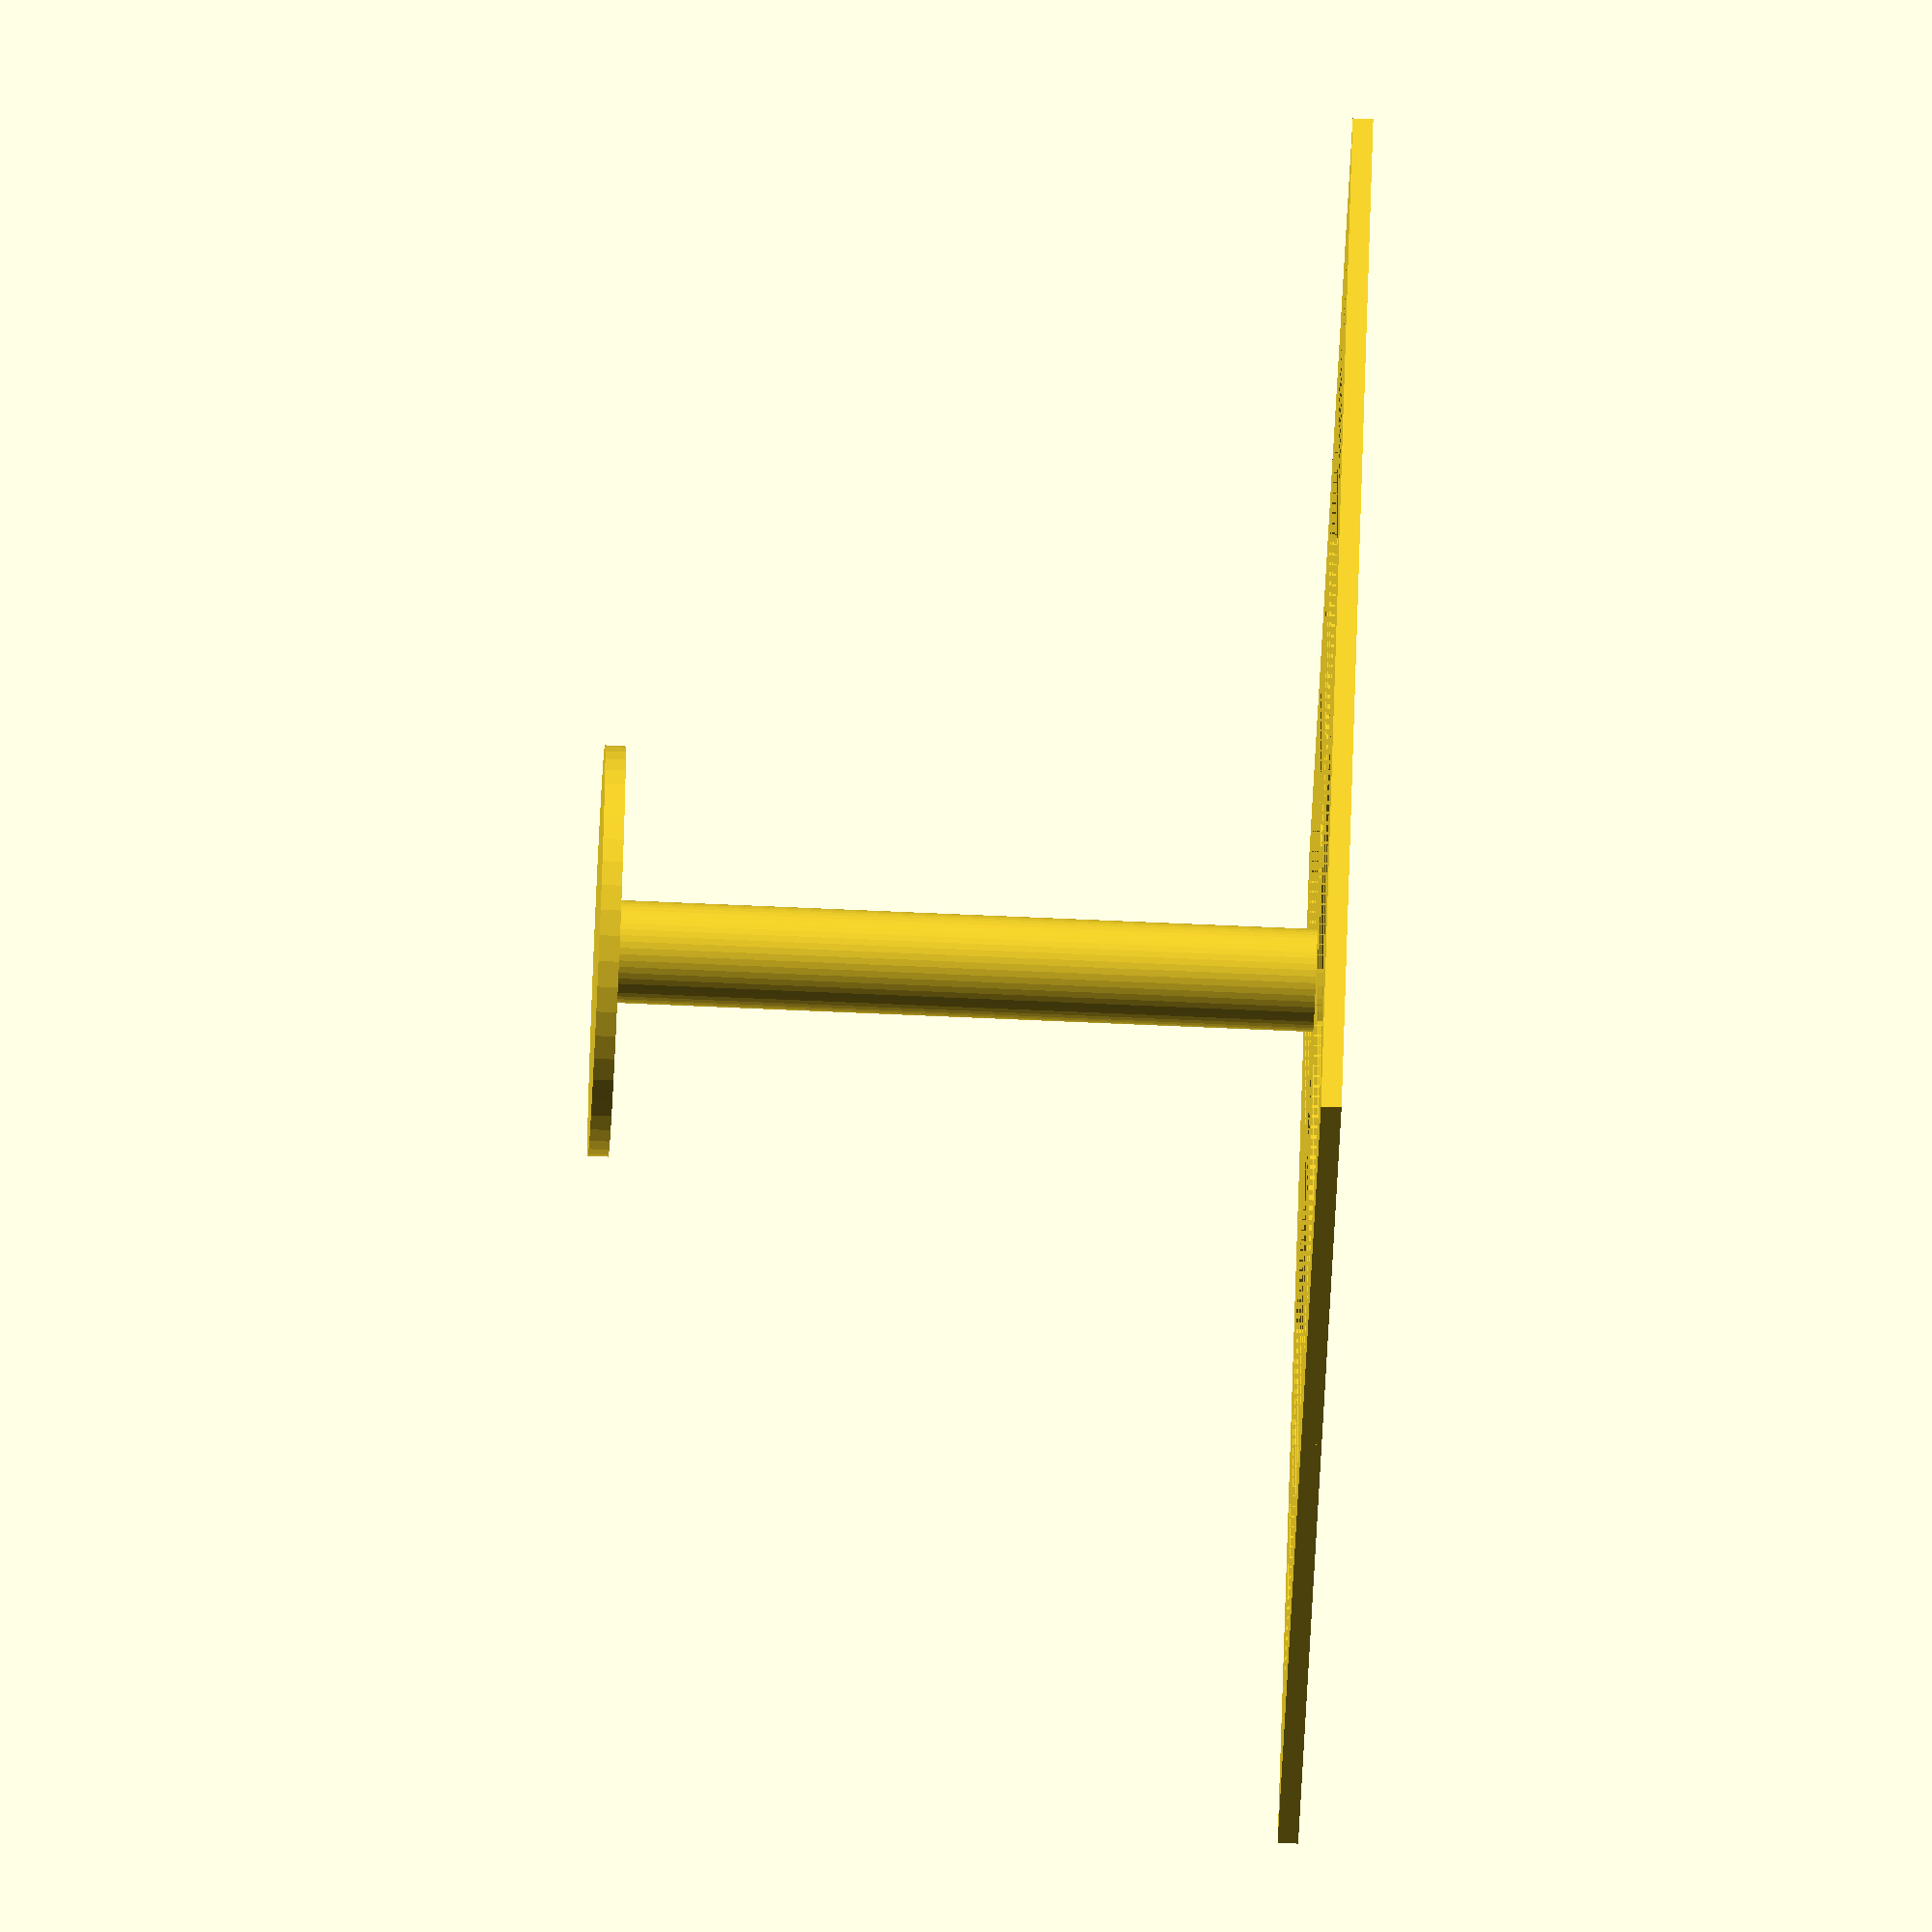
<openscad>
// Rod Height
rod_height = 35; // [1:150]

// Rod Diameter
rod_diameter=5; // [2:20]

// Wall Cylinder Base Diameter
base_diameter = 20; // [10:100]

// Photo Frame Base Width
frame_width=60; // [10:150]

/* [Hidden] */

$fn=50;
rod_half=rod_height/2;

quarter_frame=(frame_width-(rod_diameter*3))/2;

difference()
{
    cube([frame_width,frame_width,1], center=true);
    cube([frame_width-(rod_diameter*2),frame_width-(rod_diameter*2),1], center=true);
}

cube([frame_width,rod_diameter,1], center=true);
cube([rod_diameter,frame_width,1], center=true);
cylinder(h=1, r=rod_diameter, center=true);

translate([0,0,rod_half]) 
{
    difference()
    {
        cylinder(h=rod_height, r=rod_diameter/2, center=true);
        cylinder(h=rod_height, r=rod_diameter/4, center=true);
    }
}

translate([0,0,rod_height])
{
    cylinder(h=1,r=base_diameter/2, center=true);
}
</openscad>
<views>
elev=252.8 azim=126.1 roll=92.5 proj=o view=solid
</views>
